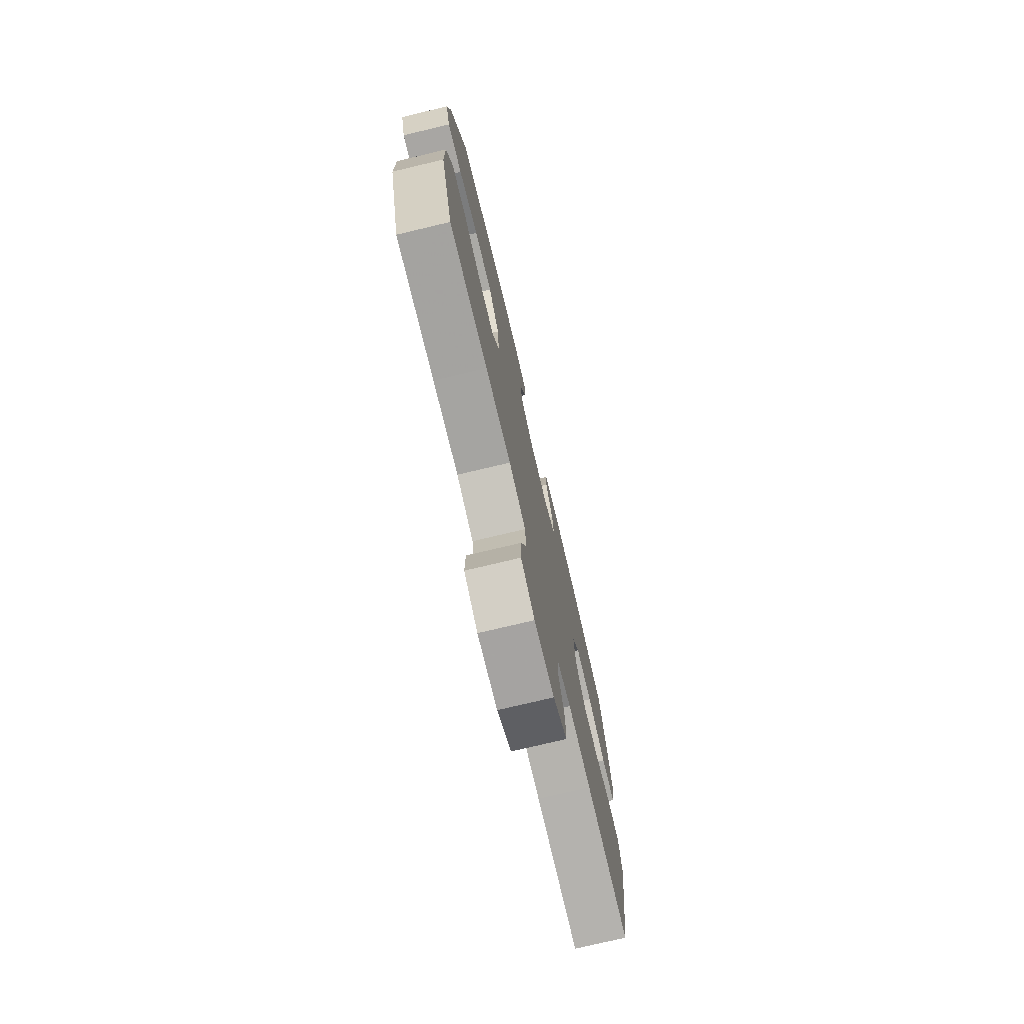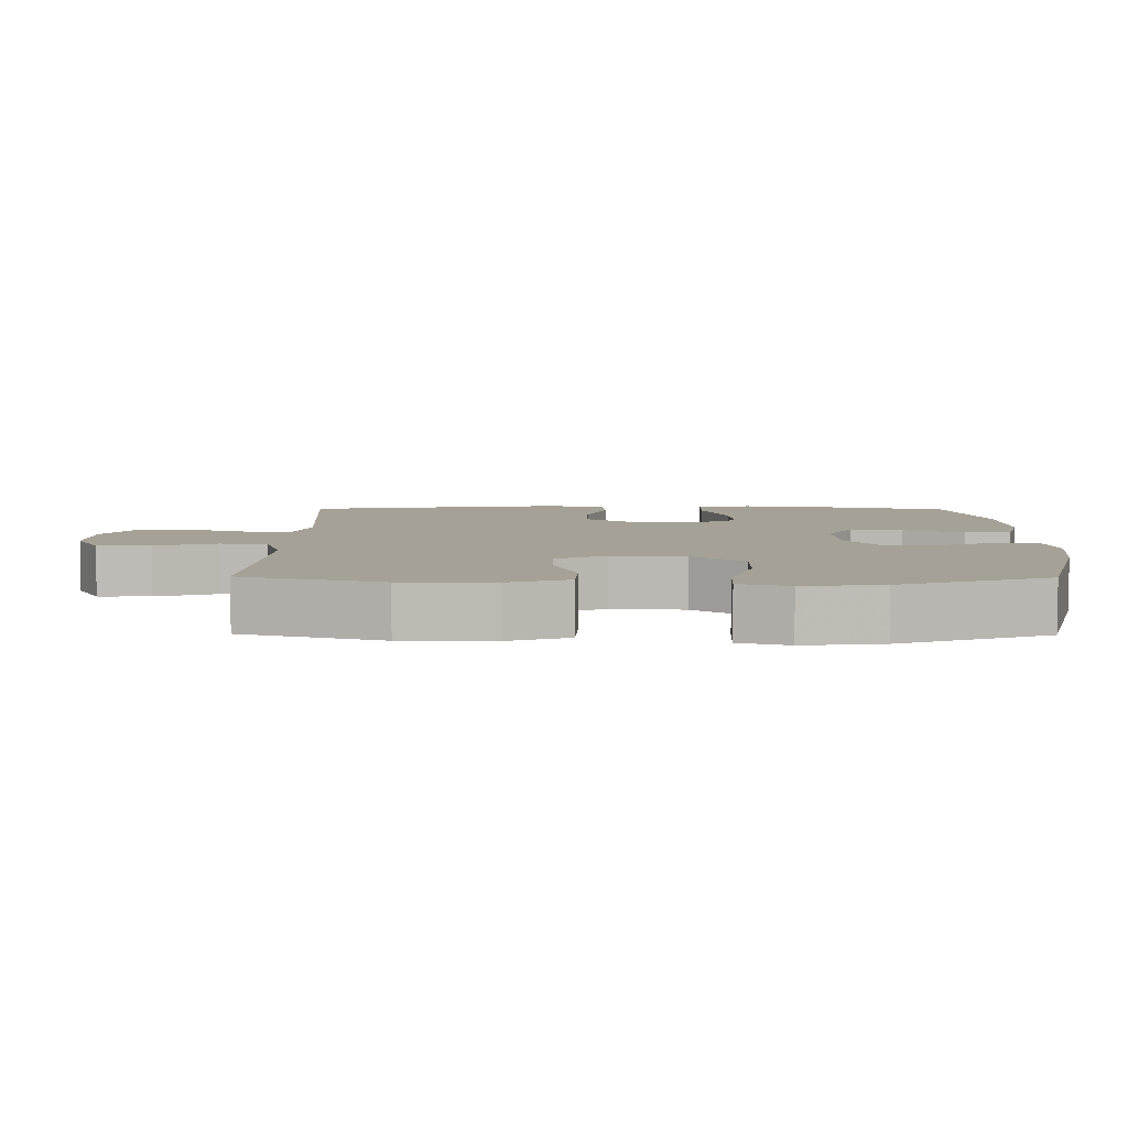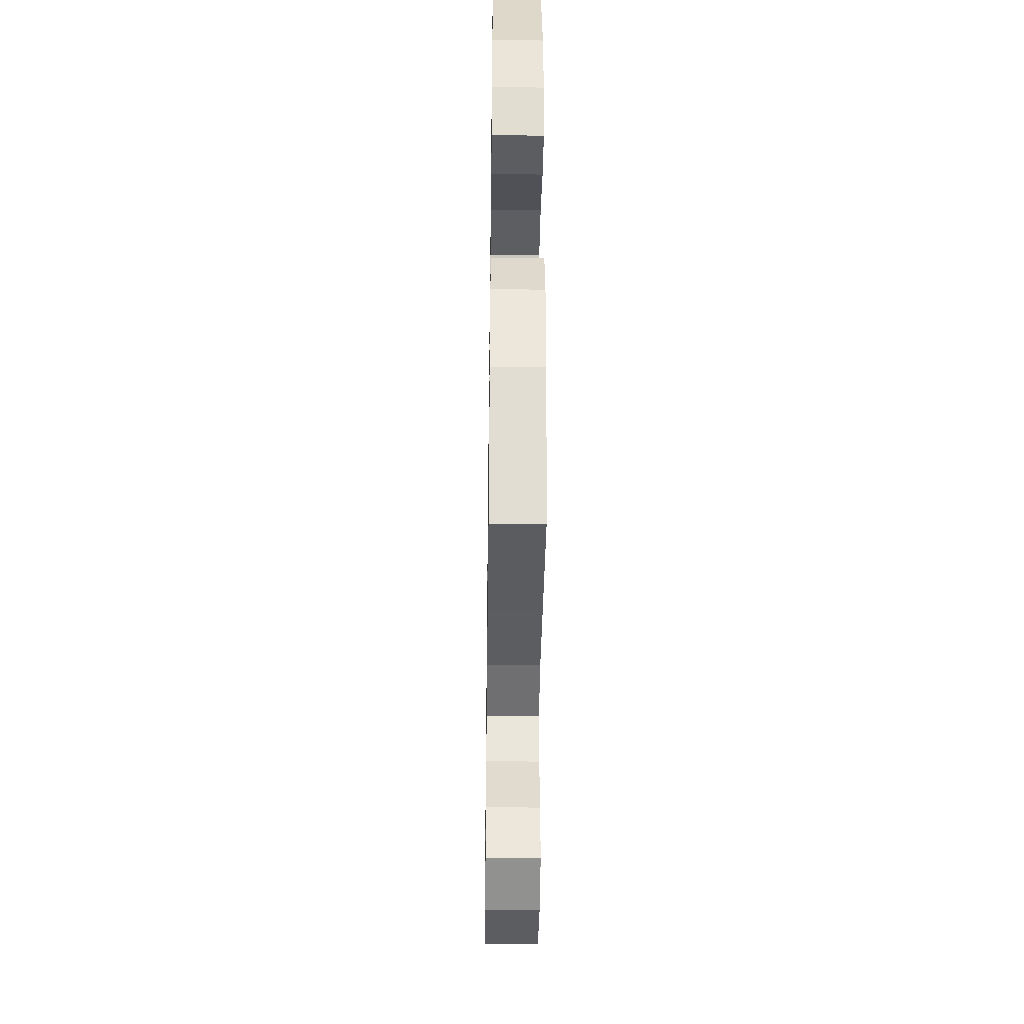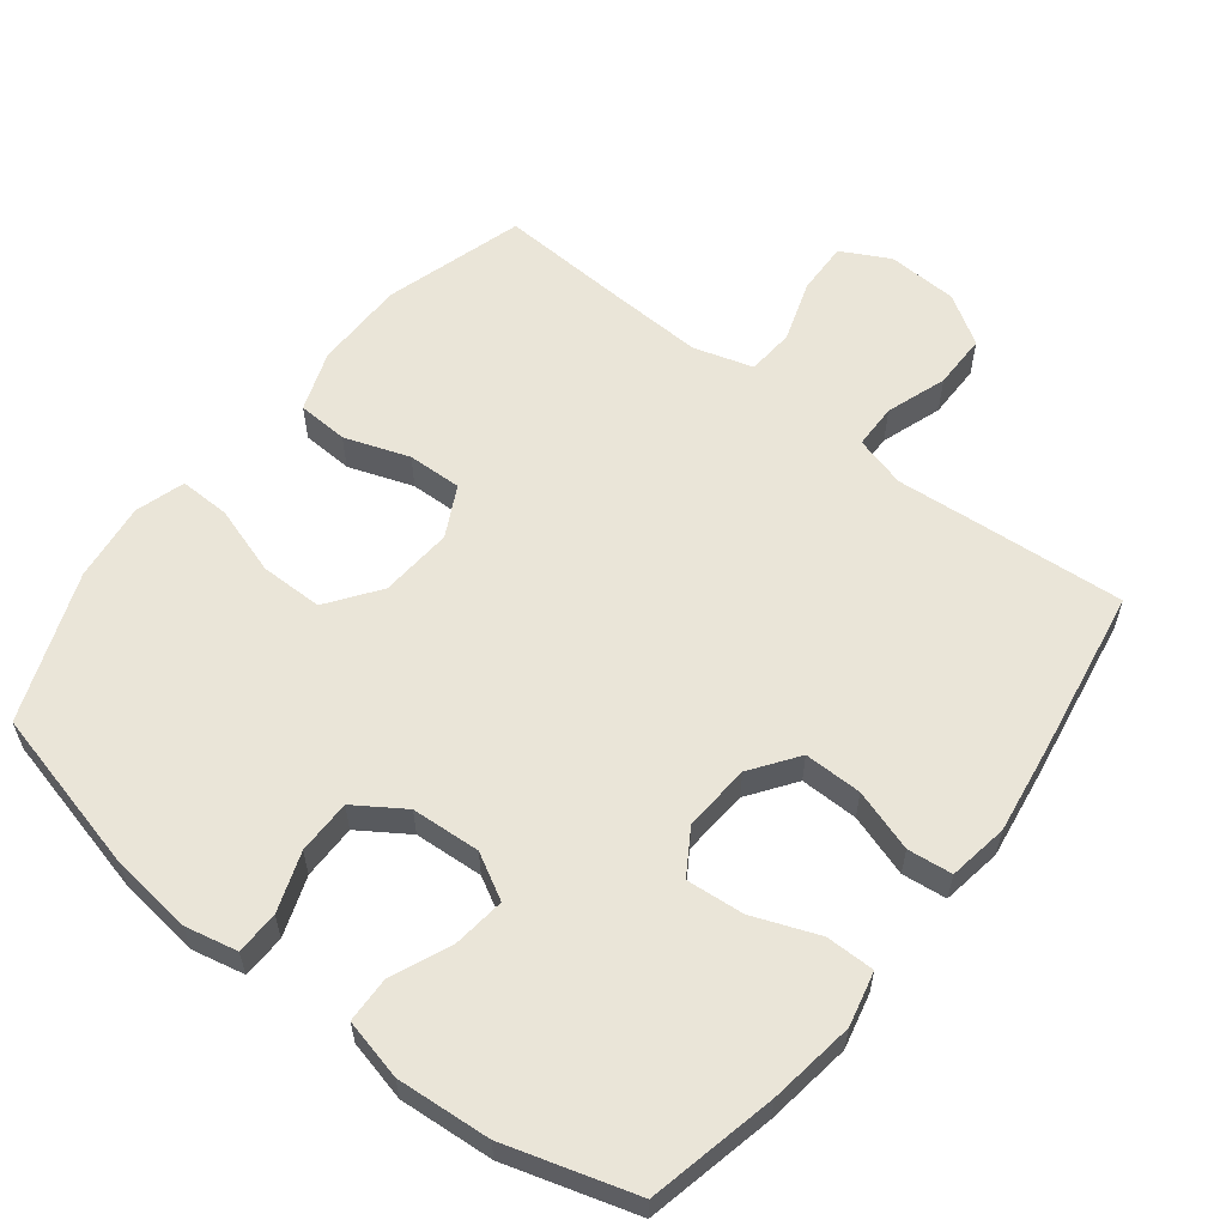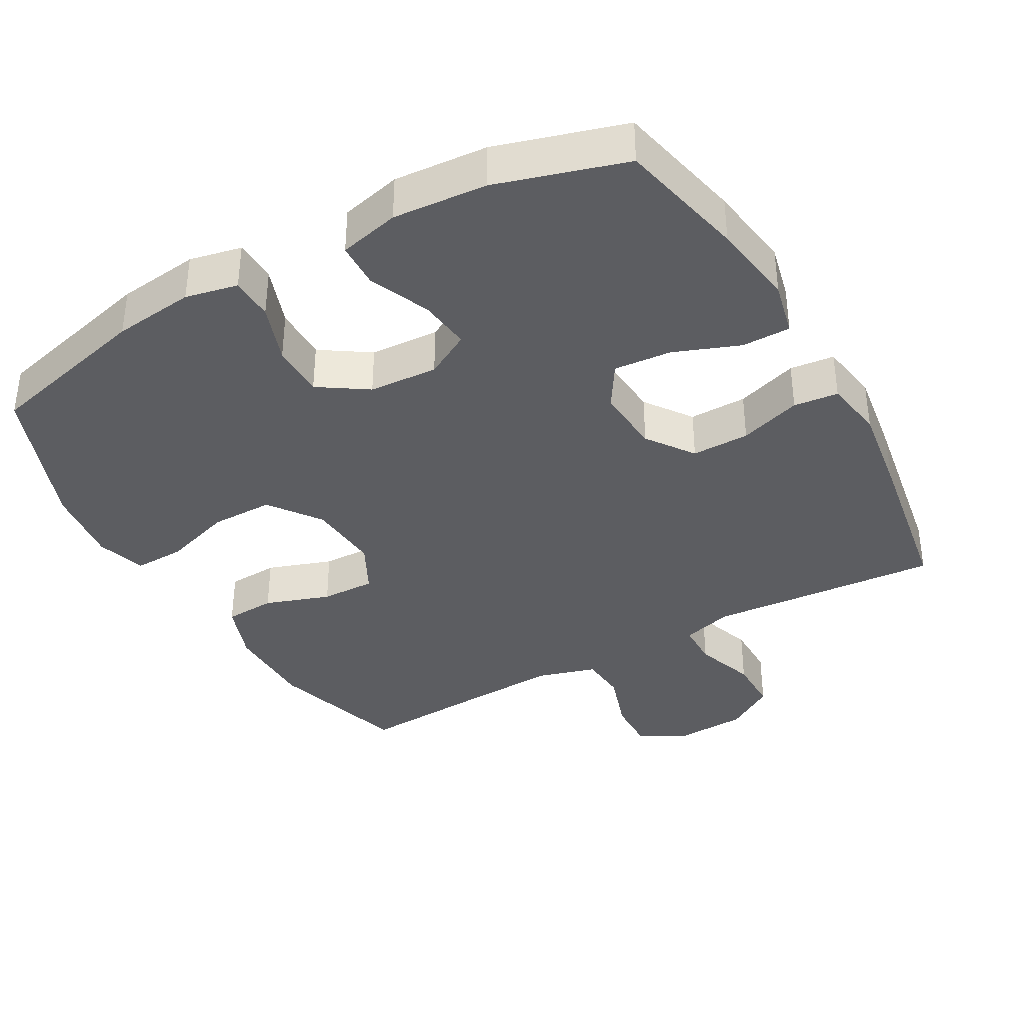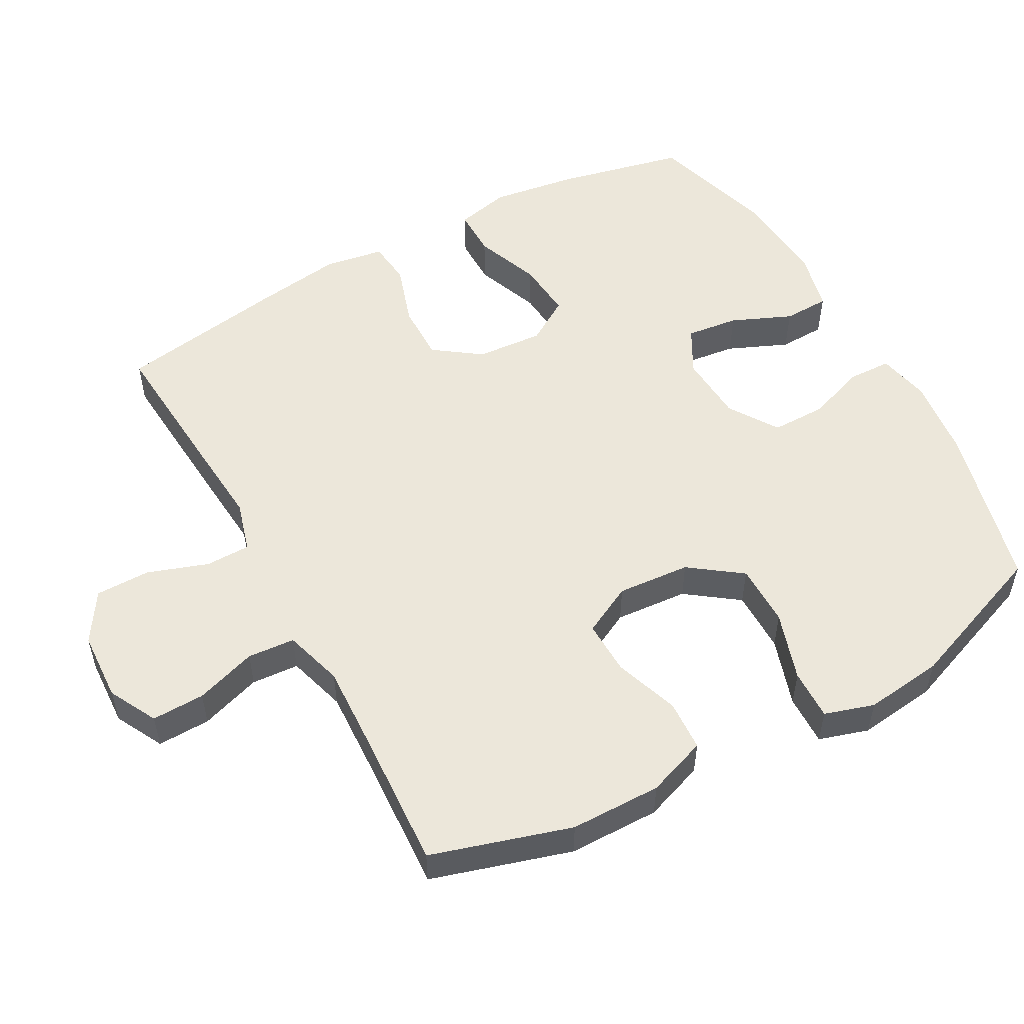
<metadata>
{"format":"obj","ext":"obj","renderer":"f3d","projection":"perspective","resolution":1024,"background":"white","views":[{"elev":-75.8,"azim":-76.6,"up":"+Z"},{"elev":6.0,"azim":-89.4,"up":"+Y"},{"elev":-38.3,"azim":-90.8,"up":"+Z"},{"elev":59.1,"azim":37.8,"up":"+Y"},{"elev":-37.2,"azim":29.4,"up":"+Y"},{"elev":53.1,"azim":-118.8,"up":"+Y"}]}
</metadata>
<code>
v 0.5 0.07 0.5
v 0.541 0.07 0.316
v 0.559 0.07 0.193
v 0.541 0.07 0.115
v 0.471 0.07 0.115
v 0.377 0.07 0.151
v 0.294 0.07 0.158
v 0.254 0.07 0.094
v 0.261 0.07 -0.002
v 0.309 0.07 -0.069
v 0.392 0.07 -0.068
v 0.481 0.07 -0.039
v 0.545 0.07 -0.046
v 0.559 0.07 -0.132
v 0.54 0.07 -0.261
v 0.5 0.07 -0.5
v 0.283 0.07 -0.484
v 0.168 0.07 -0.475
v 0.094 0.07 -0.496
v 0.093 0.07 -0.56
v 0.123 0.07 -0.647
v 0.123 0.07 -0.726
v 0.052 0.07 -0.771
v -0.049 0.07 -0.776
v -0.118 0.07 -0.74
v -0.116 0.07 -0.664
v -0.087 0.07 -0.576
v -0.092 0.07 -0.508
v -0.177 0.07 -0.483
v -0.306 0.07 -0.489
v -0.5 0.07 -0.5
v -0.56 0.07 -0.3
v -0.561 0.07 -0.169
v -0.53 0.07 -0.083
v -0.457 0.07 -0.079
v -0.364 0.07 -0.111
v -0.286 0.07 -0.113
v -0.249 0.07 -0.041
v -0.257 0.07 0.064
v -0.311 0.07 0.138
v -0.401 0.07 0.138
v -0.5 0.07 0.106
v -0.573 0.07 0.104
v -0.595 0.07 0.175
v -0.581 0.07 0.288
v -0.5 0.07 0.5
v -0.261 0.07 0.56
v -0.144 0.07 0.574
v -0.069 0.07 0.558
v -0.067 0.07 0.496
v -0.097 0.07 0.411
v -0.097 0.07 0.333
v -0.027 0.07 0.287
v 0.072 0.07 0.281
v 0.137 0.07 0.317
v 0.128 0.07 0.392
v 0.091 0.07 0.478
v 0.093 0.07 0.544
v 0.18 0.07 0.565
v 0.315 0.07 0.555
v 0.5 0 0.5
v 0.541 0 0.316
v 0.559 0 0.193
v 0.541 0 0.115
v 0.471 0 0.115
v 0.377 0 0.151
v 0.294 0 0.158
v 0.254 0 0.094
v 0.261 0 -0.002
v 0.309 0 -0.069
v 0.392 0 -0.068
v 0.481 0 -0.039
v 0.545 0 -0.046
v 0.559 0 -0.132
v 0.54 0 -0.261
v 0.5 0 -0.5
v 0.283 0 -0.484
v 0.168 0 -0.475
v 0.094 0 -0.496
v 0.093 0 -0.56
v 0.123 0 -0.647
v 0.123 0 -0.726
v 0.052 0 -0.771
v -0.049 0 -0.776
v -0.118 0 -0.74
v -0.116 0 -0.664
v -0.087 0 -0.576
v -0.092 0 -0.508
v -0.177 0 -0.483
v -0.306 0 -0.489
v -0.5 0 -0.5
v -0.56 0 -0.3
v -0.561 0 -0.169
v -0.53 0 -0.083
v -0.457 0 -0.079
v -0.364 0 -0.111
v -0.286 0 -0.113
v -0.249 0 -0.041
v -0.257 0 0.064
v -0.311 0 0.138
v -0.401 0 0.138
v -0.5 0 0.106
v -0.573 0 0.104
v -0.595 0 0.175
v -0.581 0 0.288
v -0.5 0 0.5
v -0.261 0 0.56
v -0.144 0 0.574
v -0.069 0 0.558
v -0.067 0 0.496
v -0.097 0 0.411
v -0.097 0 0.333
v -0.027 0 0.287
v 0.072 0 0.281
v 0.137 0 0.317
v 0.128 0 0.392
v 0.091 0 0.478
v 0.093 0 0.544
v 0.18 0 0.565
v 0.315 0 0.555
f 56 57 58 59
f 55 56 59 60
f 48 49 50 51
f 48 51 52
f 47 48 52
f 46 47 52
f 45 46 52 53
f 41 42 43 44
f 40 41 44 45
f 33 34 35 36
f 33 36 37
f 30 31 32 33
f 29 30 33 37
f 28 29 37 38
f 24 25 26 27
f 24 27 28
f 23 24 28
f 20 21 22 23
f 19 20 23 28
f 18 19 28 38
f 11 12 13 14
f 10 11 14 15
f 3 4 5 6
f 3 6 7
f 2 3 7
f 55 60 1 2
f 54 55 2 7
f 40 45 53 54
f 39 40 54 7
f 38 39 7 8
f 18 38 8 9
f 17 18 9 10
f 10 15 16 17
f 119 118 117 116
f 120 119 116 115
f 111 110 109 108
f 112 111 108
f 112 108 107
f 112 107 106
f 113 112 106 105
f 104 103 102 101
f 105 104 101 100
f 96 95 94 93
f 97 96 93
f 93 92 91 90
f 97 93 90 89
f 98 97 89 88
f 87 86 85 84
f 88 87 84
f 88 84 83
f 83 82 81 80
f 88 83 80 79
f 98 88 79 78
f 74 73 72 71
f 75 74 71 70
f 66 65 64 63
f 67 66 63
f 67 63 62
f 62 61 120 115
f 67 62 115 114
f 114 113 105 100
f 67 114 100 99
f 68 67 99 98
f 69 68 98 78
f 70 69 78 77
f 77 76 75 70
f 1 61 62 2
f 2 62 63 3
f 3 63 64 4
f 4 64 65 5
f 5 65 66 6
f 6 66 67 7
f 7 67 68 8
f 8 68 69 9
f 9 69 70 10
f 10 70 71 11
f 11 71 72 12
f 12 72 73 13
f 13 73 74 14
f 14 74 75 15
f 15 75 76 16
f 16 76 77 17
f 17 77 78 18
f 18 78 79 19
f 19 79 80 20
f 20 80 81 21
f 21 81 82 22
f 22 82 83 23
f 23 83 84 24
f 24 84 85 25
f 25 85 86 26
f 26 86 87 27
f 27 87 88 28
f 28 88 89 29
f 29 89 90 30
f 30 90 91 31
f 31 91 92 32
f 32 92 93 33
f 33 93 94 34
f 34 94 95 35
f 35 95 96 36
f 36 96 97 37
f 37 97 98 38
f 38 98 99 39
f 39 99 100 40
f 40 100 101 41
f 41 101 102 42
f 42 102 103 43
f 43 103 104 44
f 44 104 105 45
f 45 105 106 46
f 46 106 107 47
f 47 107 108 48
f 48 108 109 49
f 49 109 110 50
f 50 110 111 51
f 51 111 112 52
f 52 112 113 53
f 53 113 114 54
f 54 114 115 55
f 55 115 116 56
f 56 116 117 57
f 57 117 118 58
f 58 118 119 59
f 59 119 120 60
f 60 120 61 1

</code>
